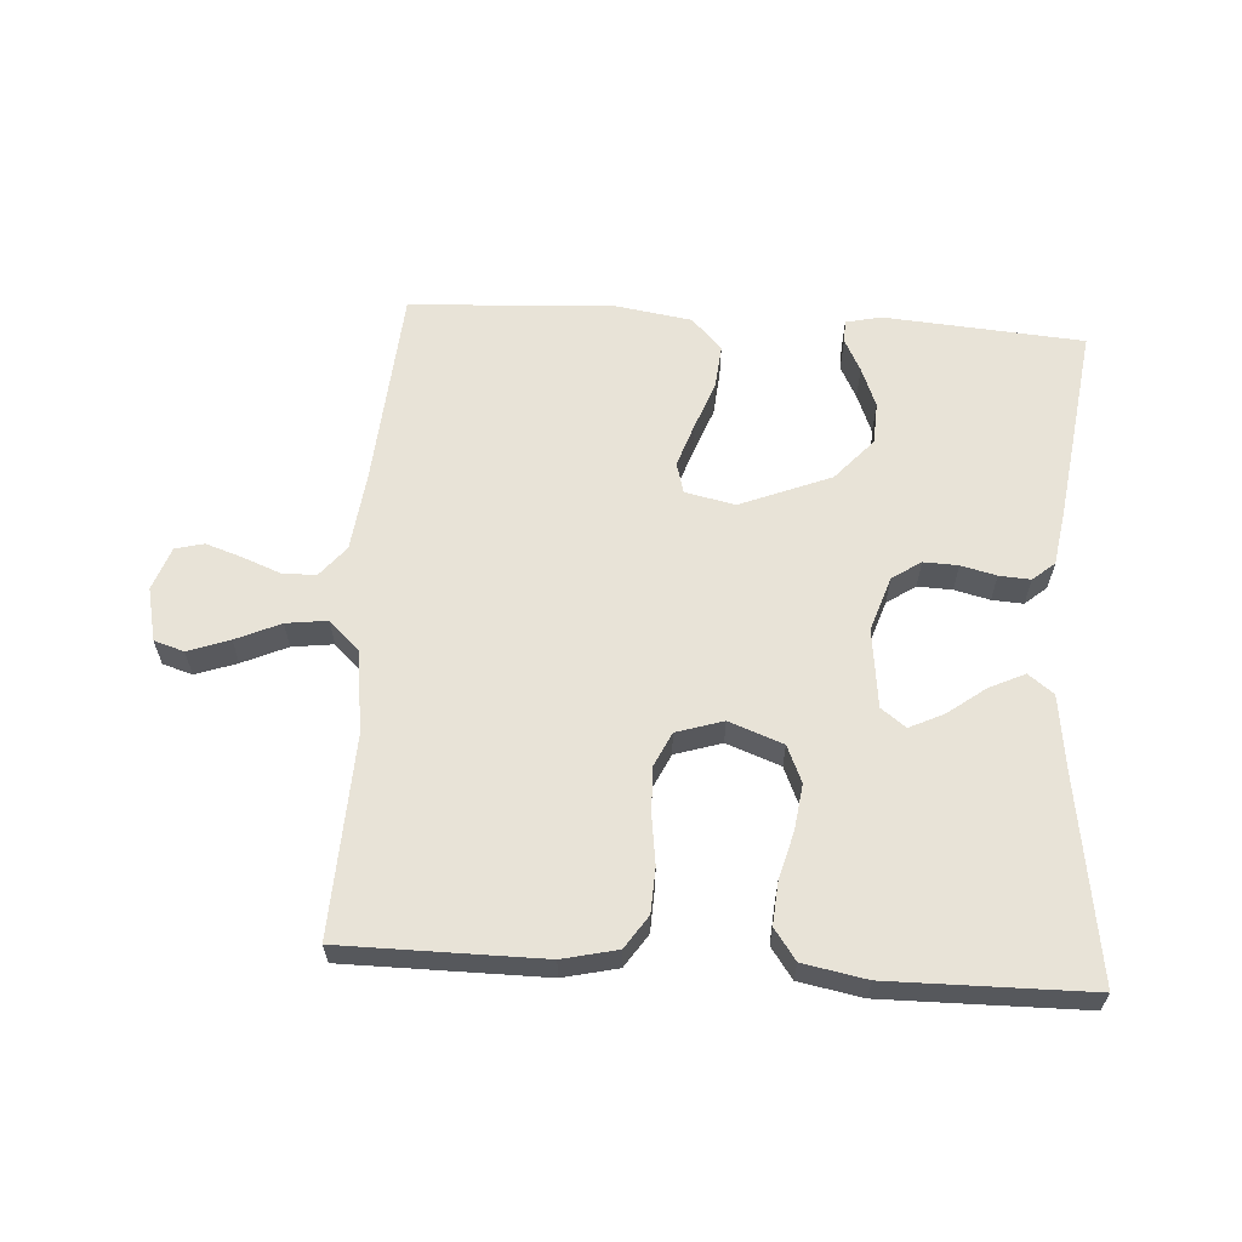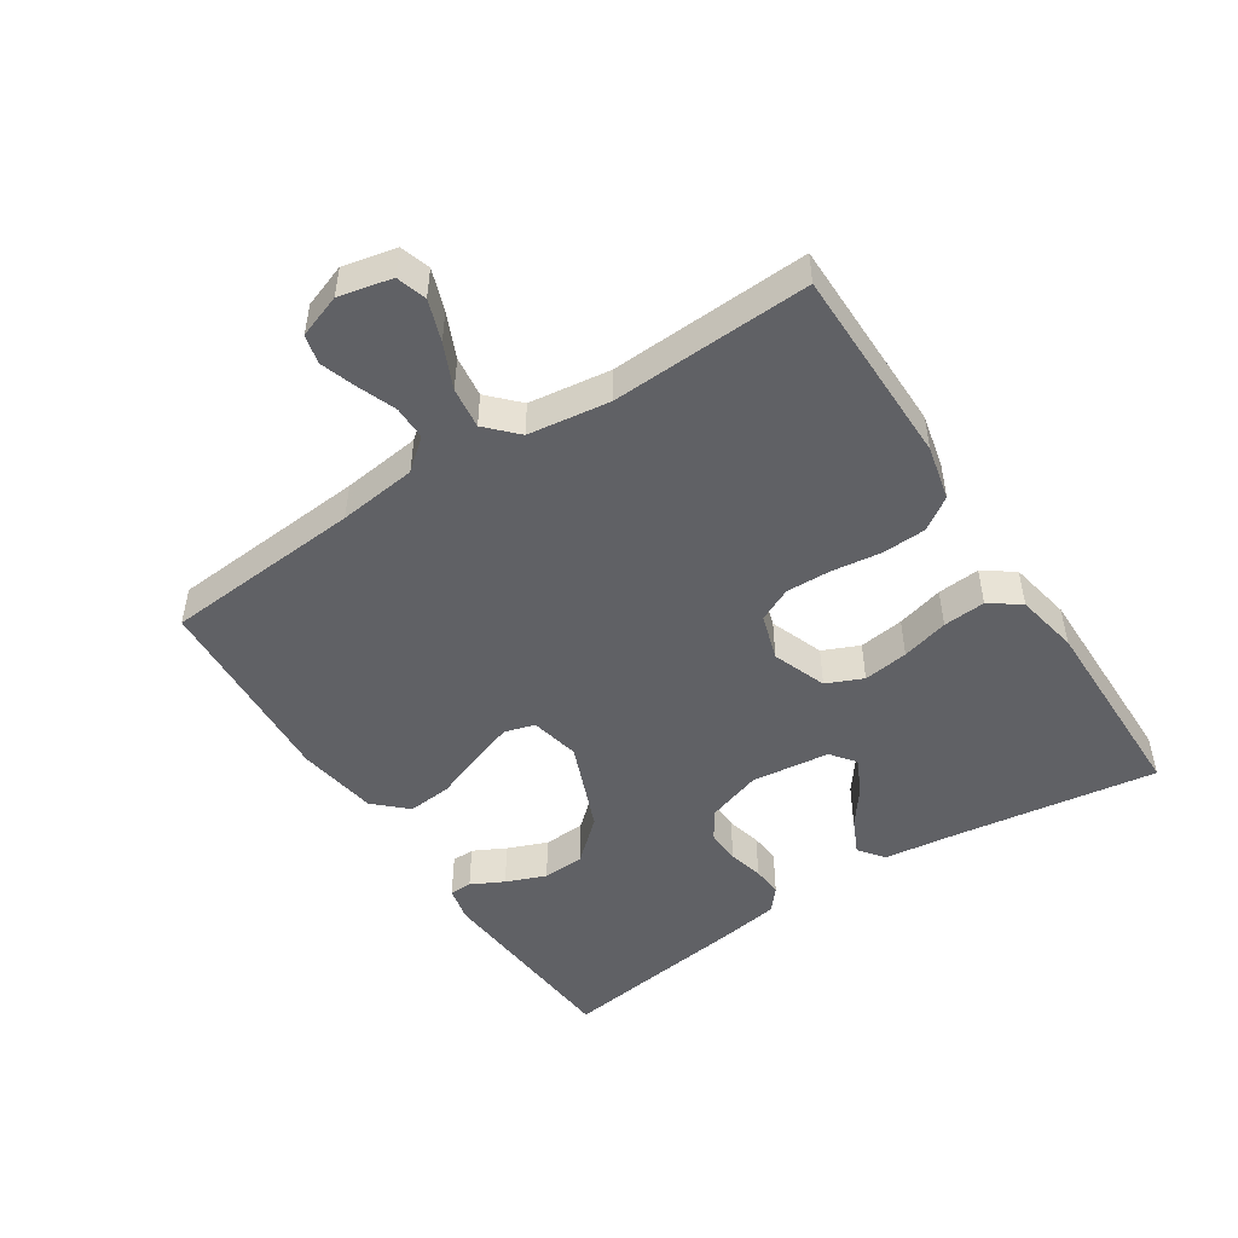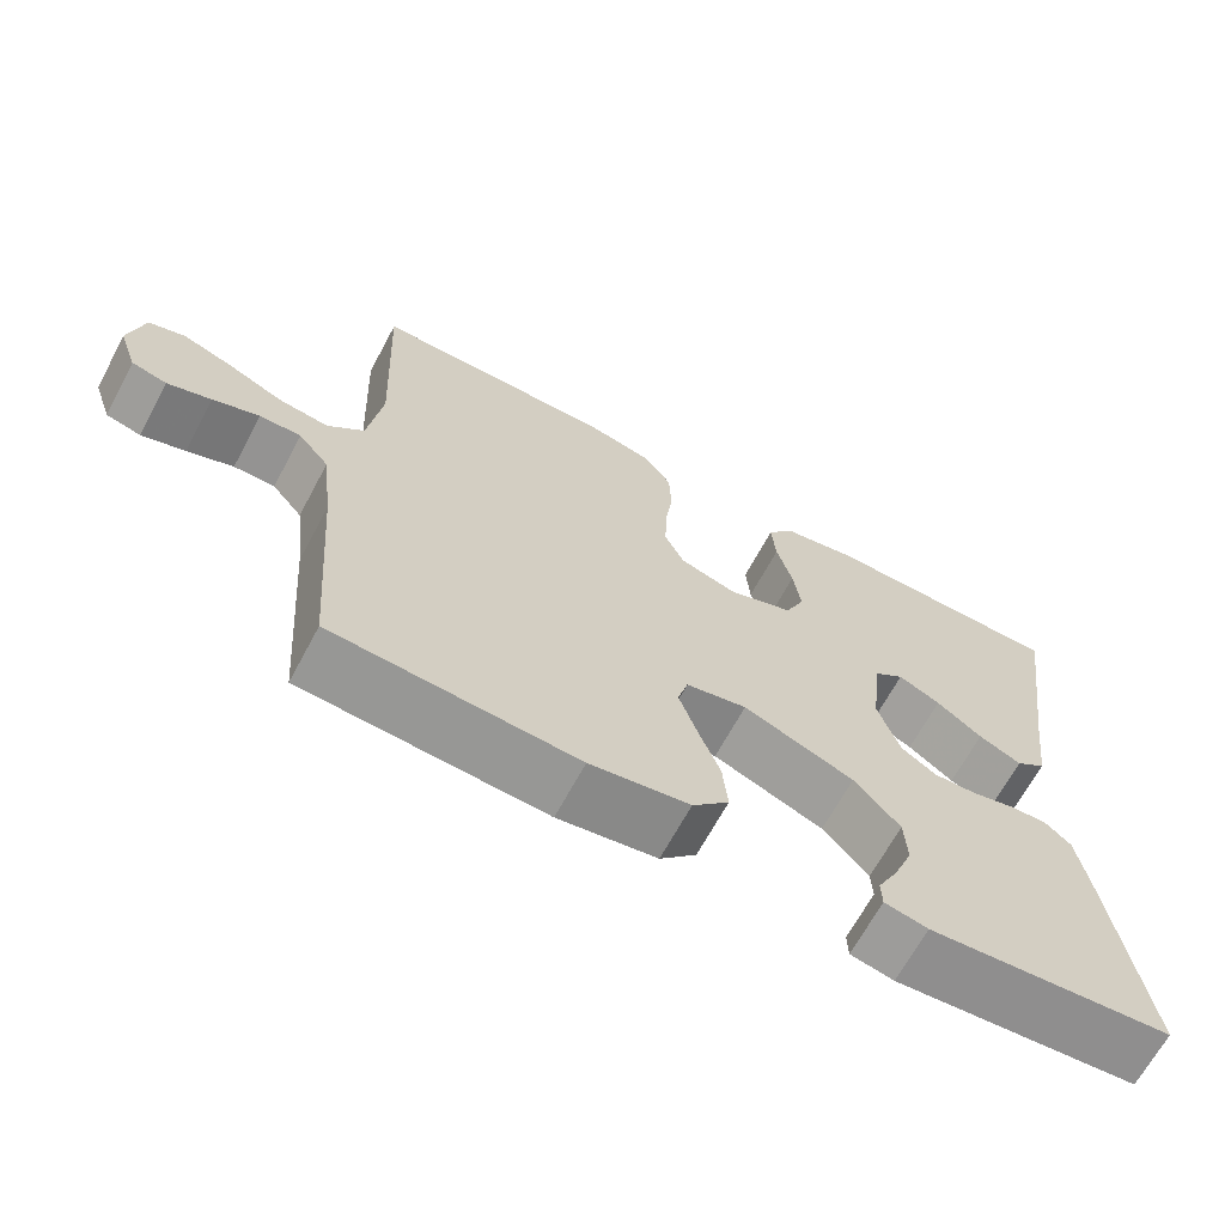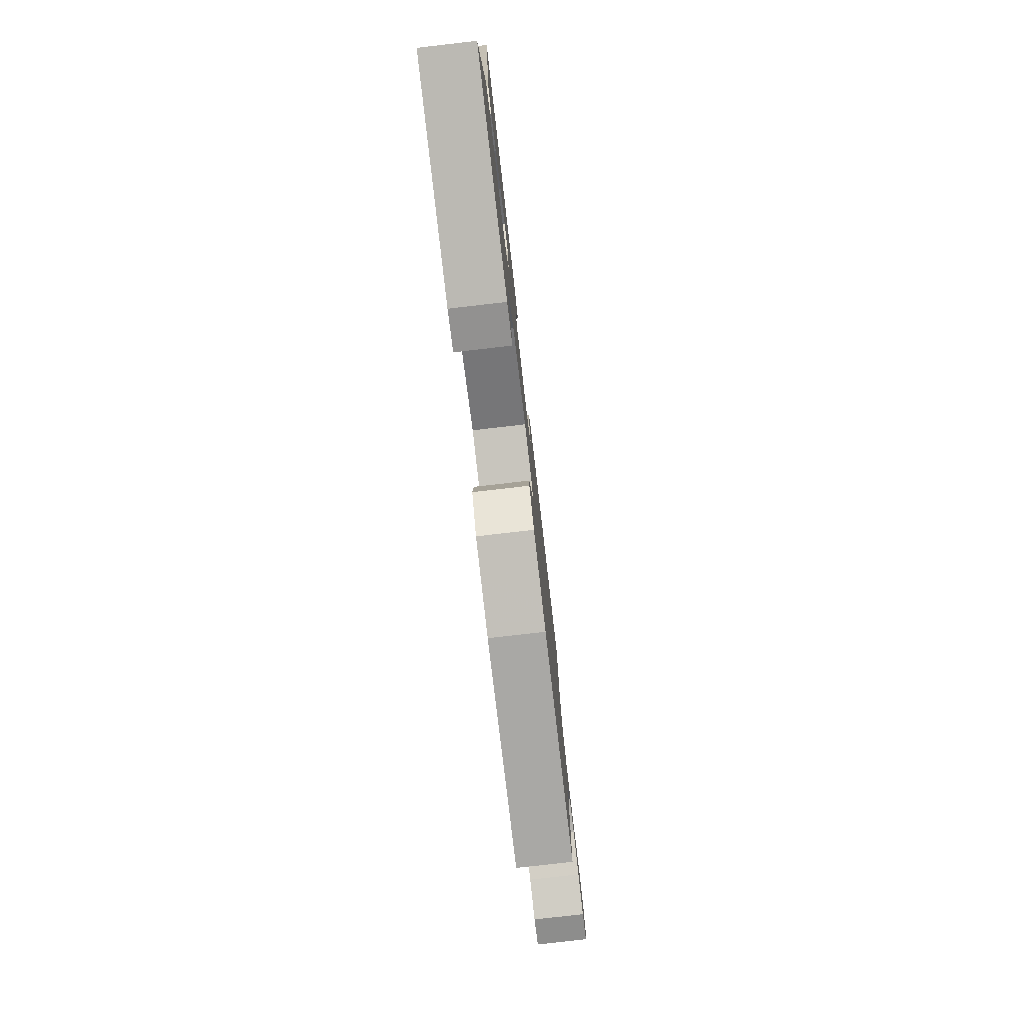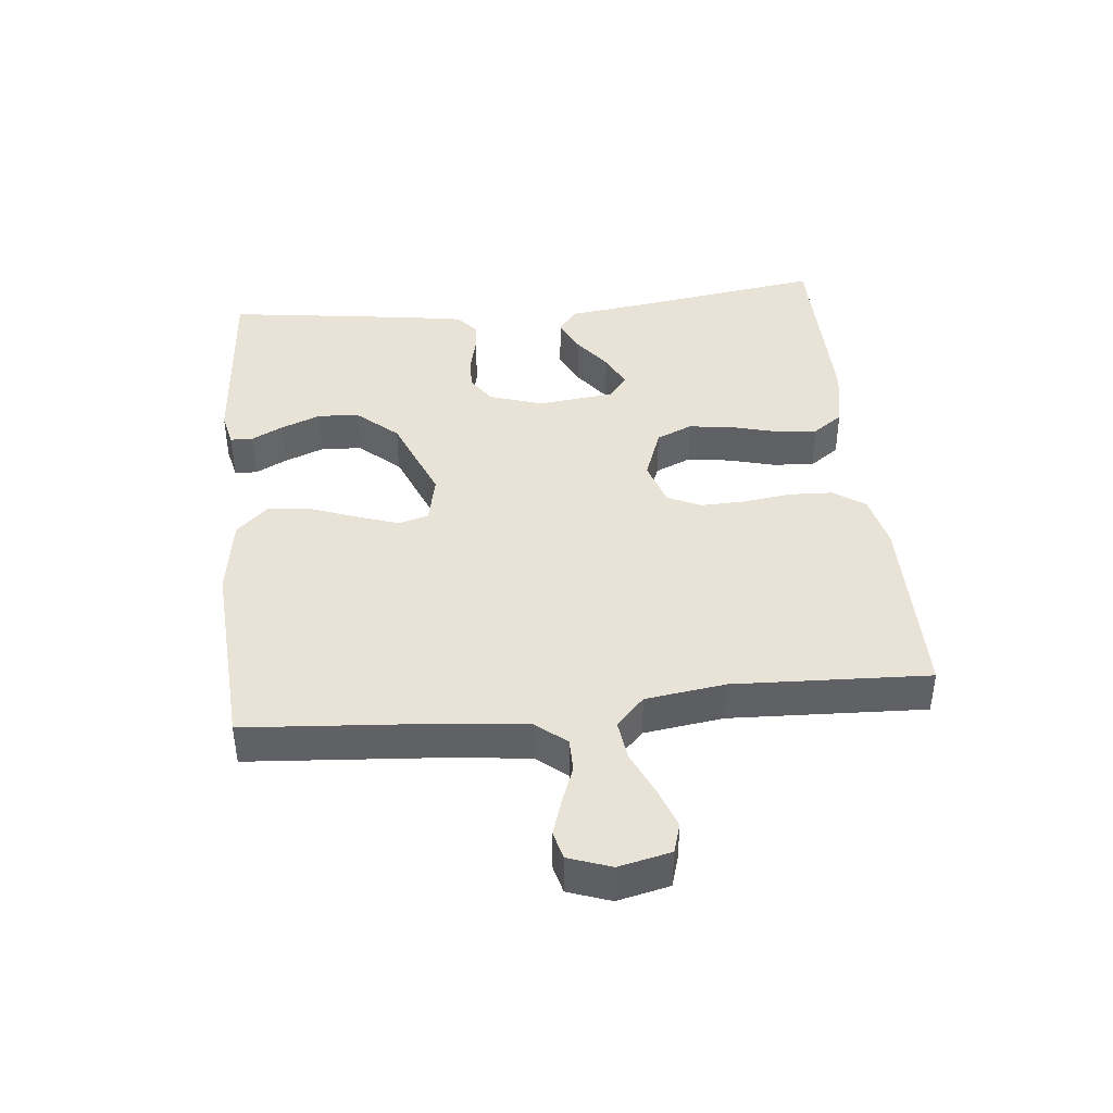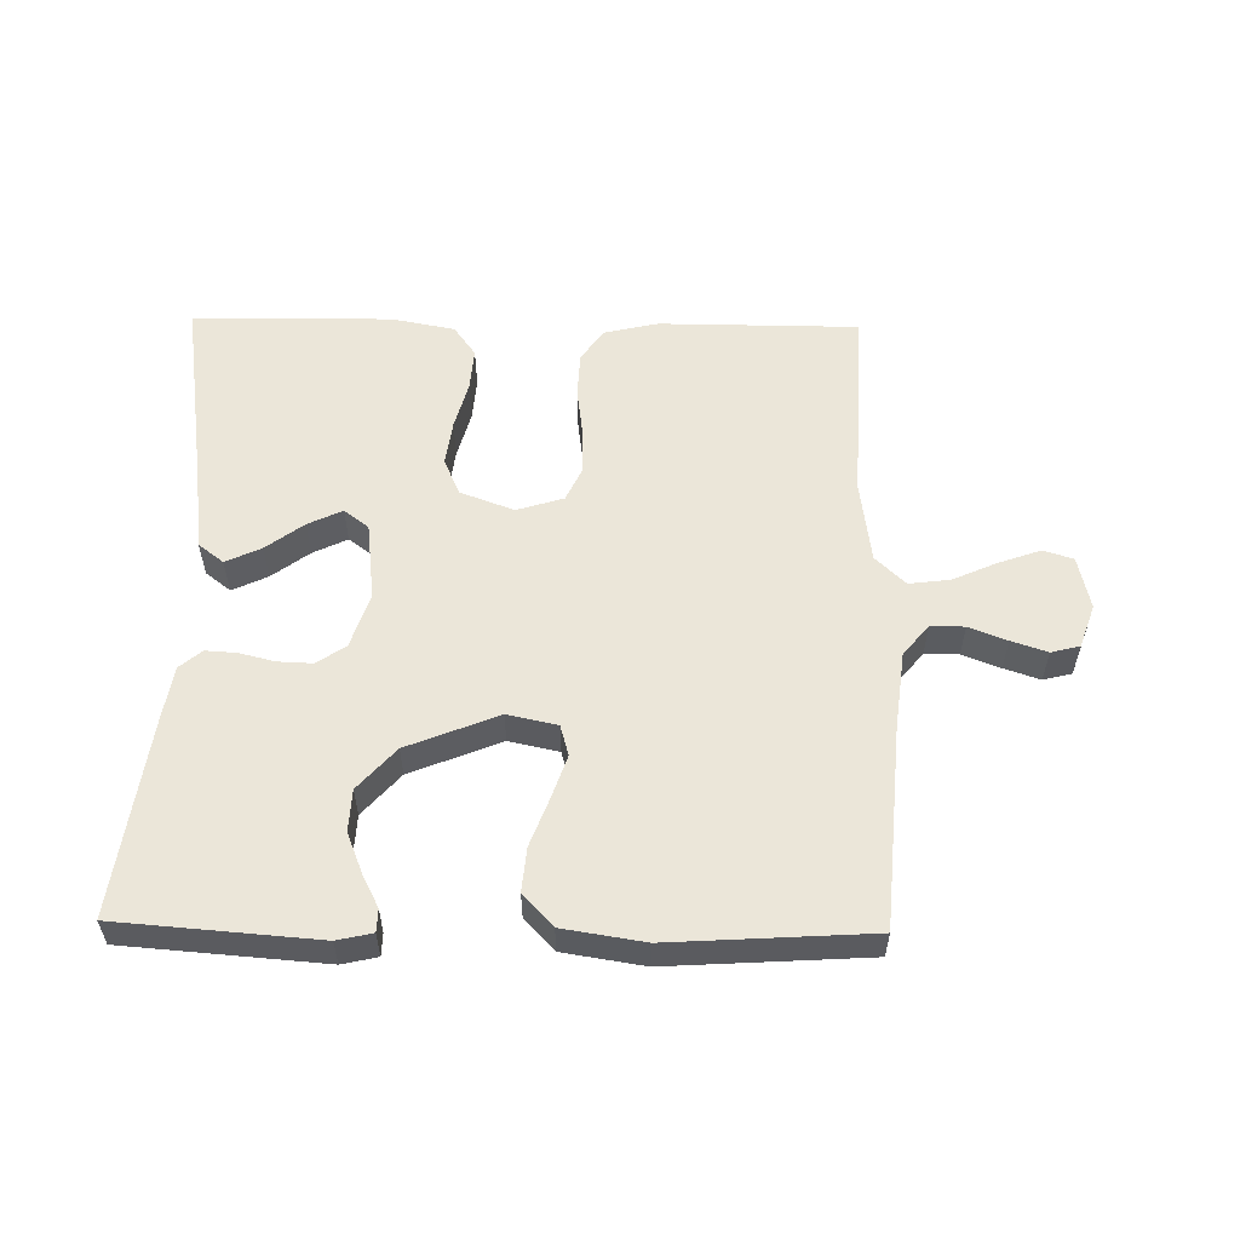
<metadata>
{"format":"obj","ext":"obj","renderer":"f3d","projection":"perspective","resolution":1024,"background":"white","views":[{"elev":61.8,"azim":3.7,"up":"+Y"},{"elev":-49.1,"azim":-56.8,"up":"+Y"},{"elev":-66.8,"azim":-28.2,"up":"+Z"},{"elev":-78.6,"azim":96.6,"up":"+Z"},{"elev":41.8,"azim":-95.9,"up":"+Y"},{"elev":56.4,"azim":-179.0,"up":"+Y"}]}
</metadata>
<code>
v -0.5 0.07 -0.5
v -0.523 0.07 -0.2
v -0.537 0.07 -0.082
v -0.575 0.07 -0.036
v -0.626 0.07 -0.036
v -0.683 0.07 -0.058
v -0.737 0.07 -0.076
v -0.78 0.07 -0.065
v -0.803 0.07 0
v -0.785 0.07 0.08
v -0.74 0.07 0.094
v -0.678 0.07 0.072
v -0.611 0.07 0.042
v -0.549 0.07 0.034
v -0.504 0.07 0.077
v -0.487 0.07 0.2
v -0.5 0.07 0.5
v -0.2 0.07 0.501
v -0.118 0.07 0.482
v -0.085 0.07 0.433
v -0.082 0.07 0.366
v -0.092 0.07 0.292
v -0.094 0.07 0.224
v -0.07 0.07 0.173
v 0 0.07 0.151
v 0.081 0.07 0.181
v 0.105 0.07 0.236
v 0.096 0.07 0.304
v 0.077 0.07 0.375
v 0.072 0.07 0.439
v 0.105 0.07 0.485
v 0.2 0.07 0.503
v 0.5 0.07 0.5
v 0.456 0.07 0.2
v 0.441 0.07 0.083
v 0.403 0.07 0.054
v 0.35 0.07 0.079
v 0.294 0.07 0.121
v 0.242 0.07 0.146
v 0.205 0.07 0.118
v 0.191 0.07 0
v 0.218 0.07 -0.082
v 0.261 0.07 -0.111
v 0.313 0.07 -0.109
v 0.366 0.07 -0.096
v 0.413 0.07 -0.093
v 0.446 0.07 -0.121
v 0.459 0.07 -0.2
v 0.5 0.07 -0.5
v 0.2 0.07 -0.523
v 0.147 0.07 -0.511
v 0.146 0.07 -0.477
v 0.171 0.07 -0.428
v 0.195 0.07 -0.368
v 0.192 0.07 -0.305
v 0.136 0.07 -0.242
v 0 0.07 -0.187
v -0.075 0.07 -0.203
v -0.088 0.07 -0.249
v -0.066 0.07 -0.314
v -0.039 0.07 -0.386
v -0.033 0.07 -0.452
v -0.078 0.07 -0.5
v -0.2 0.07 -0.519
v -0.5 0 -0.5
v -0.523 0 -0.2
v -0.537 0 -0.082
v -0.575 0 -0.036
v -0.626 0 -0.036
v -0.683 0 -0.058
v -0.737 0 -0.076
v -0.78 0 -0.065
v -0.803 0 0
v -0.785 0 0.08
v -0.74 0 0.094
v -0.678 0 0.072
v -0.611 0 0.042
v -0.549 0 0.034
v -0.504 0 0.077
v -0.487 0 0.2
v -0.5 0 0.5
v -0.2 0 0.501
v -0.118 0 0.482
v -0.085 0 0.433
v -0.082 0 0.366
v -0.092 0 0.292
v -0.094 0 0.224
v -0.07 0 0.173
v 0 0 0.151
v 0.081 0 0.181
v 0.105 0 0.236
v 0.096 0 0.304
v 0.077 0 0.375
v 0.072 0 0.439
v 0.105 0 0.485
v 0.2 0 0.503
v 0.5 0 0.5
v 0.456 0 0.2
v 0.441 0 0.083
v 0.403 0 0.054
v 0.35 0 0.079
v 0.294 0 0.121
v 0.242 0 0.146
v 0.205 0 0.118
v 0.191 0 0
v 0.218 0 -0.082
v 0.261 0 -0.111
v 0.313 0 -0.109
v 0.366 0 -0.096
v 0.413 0 -0.093
v 0.446 0 -0.121
v 0.459 0 -0.2
v 0.5 0 -0.5
v 0.2 0 -0.523
v 0.147 0 -0.511
v 0.146 0 -0.477
v 0.171 0 -0.428
v 0.195 0 -0.368
v 0.192 0 -0.305
v 0.136 0 -0.242
v 0 0 -0.187
v -0.075 0 -0.203
v -0.088 0 -0.249
v -0.066 0 -0.314
v -0.039 0 -0.386
v -0.033 0 -0.452
v -0.078 0 -0.5
v -0.2 0 -0.519
f 63 64 1 2
f 60 61 62 63
f 59 60 63 2
f 58 59 2 3
f 57 58 3 4
f 50 51 52 53
f 50 53 54
f 49 50 54
f 48 49 54 55
f 44 45 46 47
f 43 44 47 48
f 35 36 37 38
f 34 35 38 39
f 33 34 39
f 32 33 39 40
f 28 29 30 31
f 27 28 31 32
f 19 20 21 22
f 19 22 23
f 16 17 18 19
f 15 16 19 23
f 14 15 23 24
f 10 11 12 13
f 8 9 10 13
f 8 13 14
f 5 6 7 8
f 5 8 14 24
f 43 48 55 56
f 42 43 56 57
f 41 42 57 4
f 27 32 40 41
f 26 27 41
f 25 26 41
f 24 25 41
f 4 5 24 41
f 66 65 128 127
f 127 126 125 124
f 66 127 124 123
f 67 66 123 122
f 68 67 122 121
f 117 116 115 114
f 118 117 114
f 118 114 113
f 119 118 113 112
f 111 110 109 108
f 112 111 108 107
f 102 101 100 99
f 103 102 99 98
f 103 98 97
f 104 103 97 96
f 95 94 93 92
f 96 95 92 91
f 86 85 84 83
f 87 86 83
f 83 82 81 80
f 87 83 80 79
f 88 87 79 78
f 77 76 75 74
f 77 74 73 72
f 78 77 72
f 72 71 70 69
f 88 78 72 69
f 120 119 112 107
f 121 120 107 106
f 68 121 106 105
f 105 104 96 91
f 105 91 90
f 105 90 89
f 105 89 88
f 105 88 69 68
f 1 65 66 2
f 2 66 67 3
f 3 67 68 4
f 4 68 69 5
f 5 69 70 6
f 6 70 71 7
f 7 71 72 8
f 8 72 73 9
f 9 73 74 10
f 10 74 75 11
f 11 75 76 12
f 12 76 77 13
f 13 77 78 14
f 14 78 79 15
f 15 79 80 16
f 16 80 81 17
f 17 81 82 18
f 18 82 83 19
f 19 83 84 20
f 20 84 85 21
f 21 85 86 22
f 22 86 87 23
f 23 87 88 24
f 24 88 89 25
f 25 89 90 26
f 26 90 91 27
f 27 91 92 28
f 28 92 93 29
f 29 93 94 30
f 30 94 95 31
f 31 95 96 32
f 32 96 97 33
f 33 97 98 34
f 34 98 99 35
f 35 99 100 36
f 36 100 101 37
f 37 101 102 38
f 38 102 103 39
f 39 103 104 40
f 40 104 105 41
f 41 105 106 42
f 42 106 107 43
f 43 107 108 44
f 44 108 109 45
f 45 109 110 46
f 46 110 111 47
f 47 111 112 48
f 48 112 113 49
f 49 113 114 50
f 50 114 115 51
f 51 115 116 52
f 52 116 117 53
f 53 117 118 54
f 54 118 119 55
f 55 119 120 56
f 56 120 121 57
f 57 121 122 58
f 58 122 123 59
f 59 123 124 60
f 60 124 125 61
f 61 125 126 62
f 62 126 127 63
f 63 127 128 64
f 64 128 65 1

</code>
